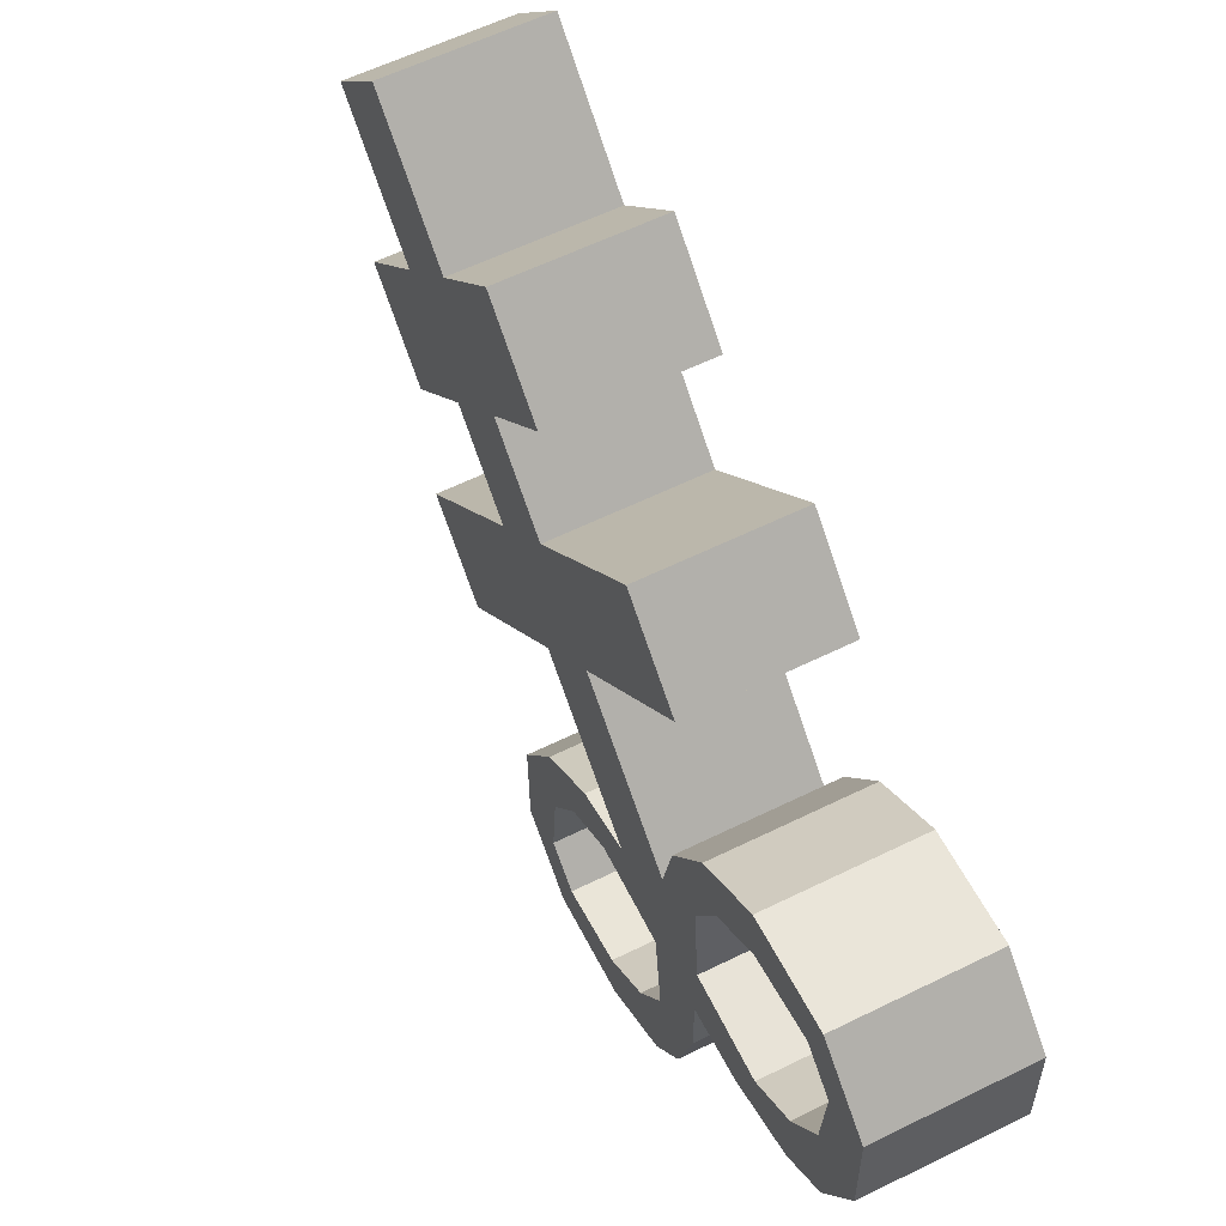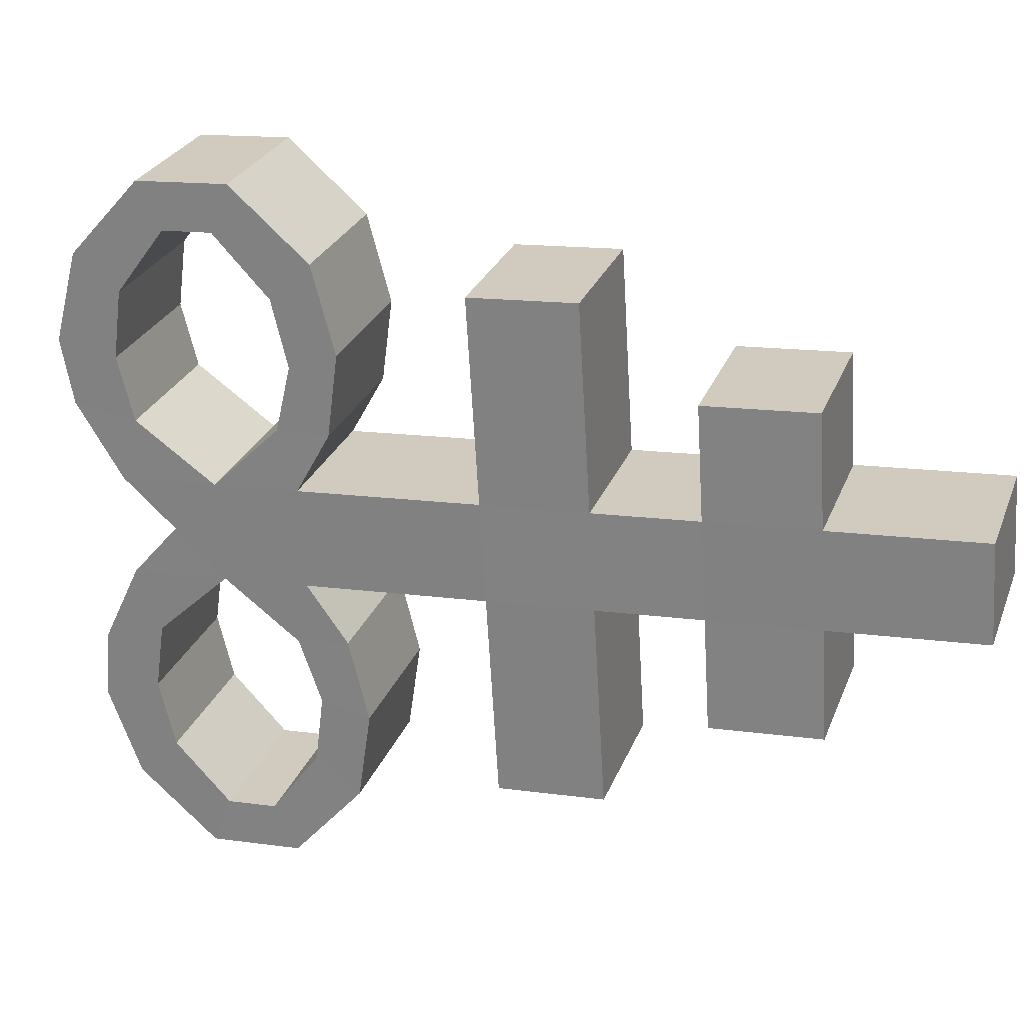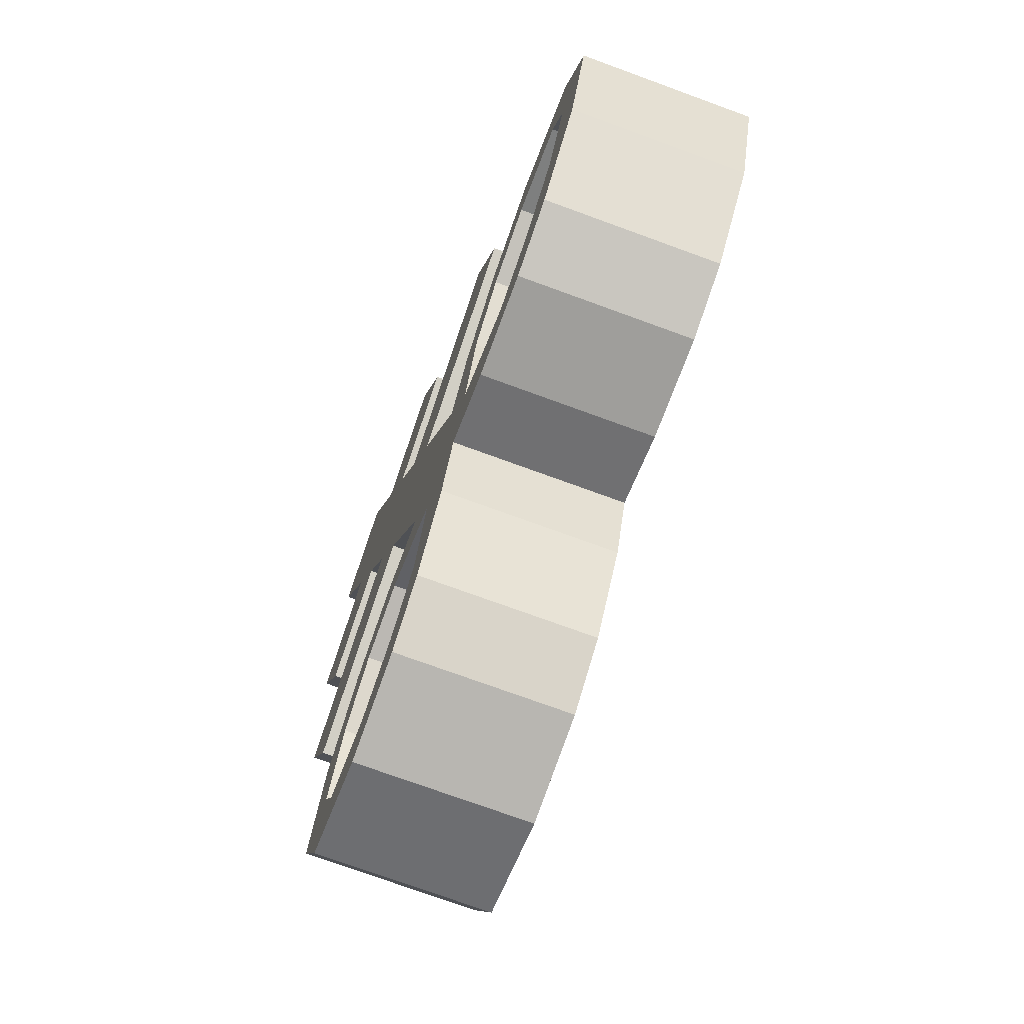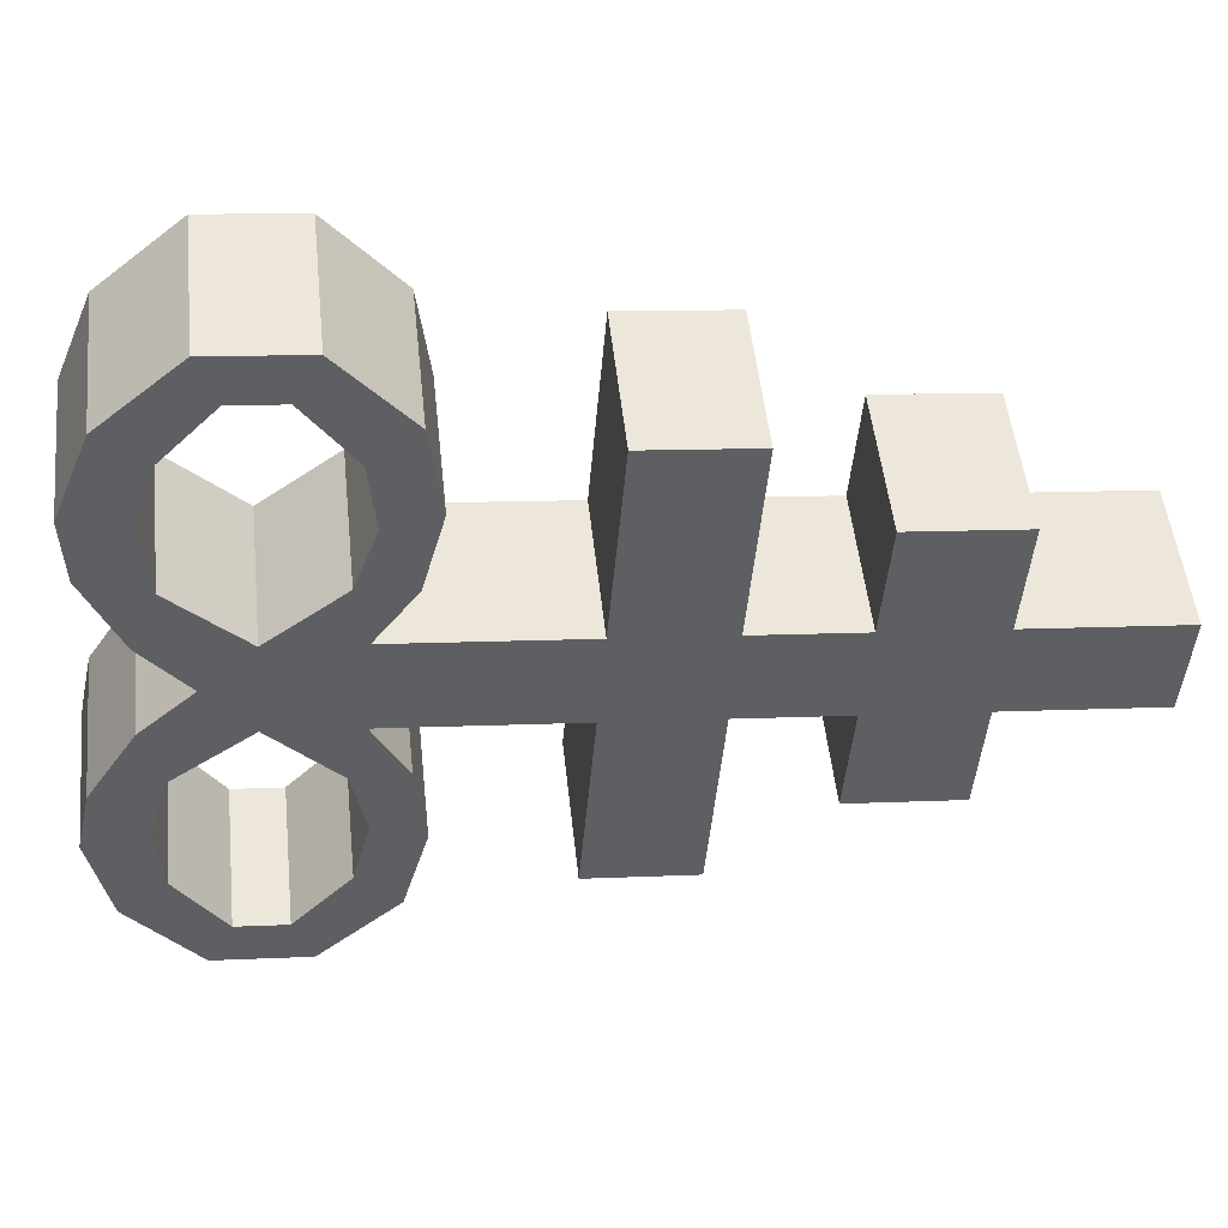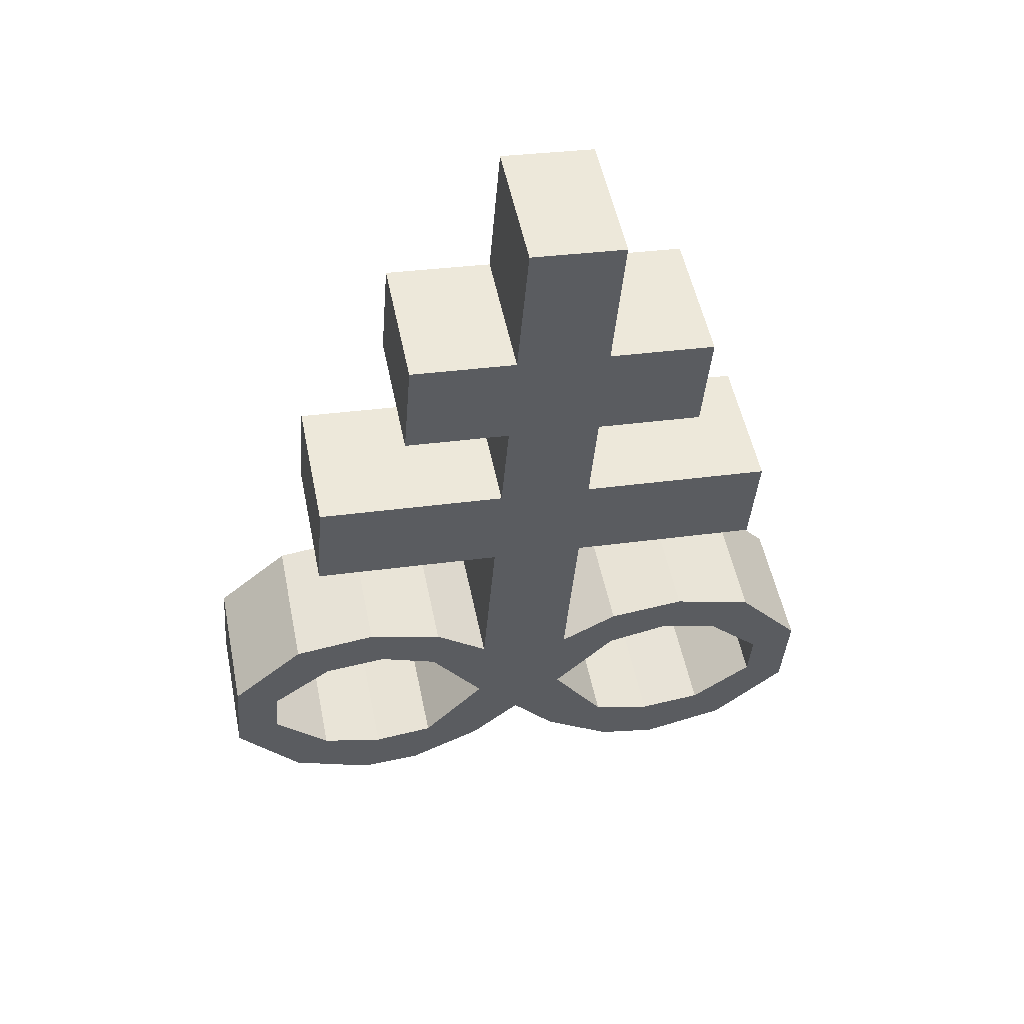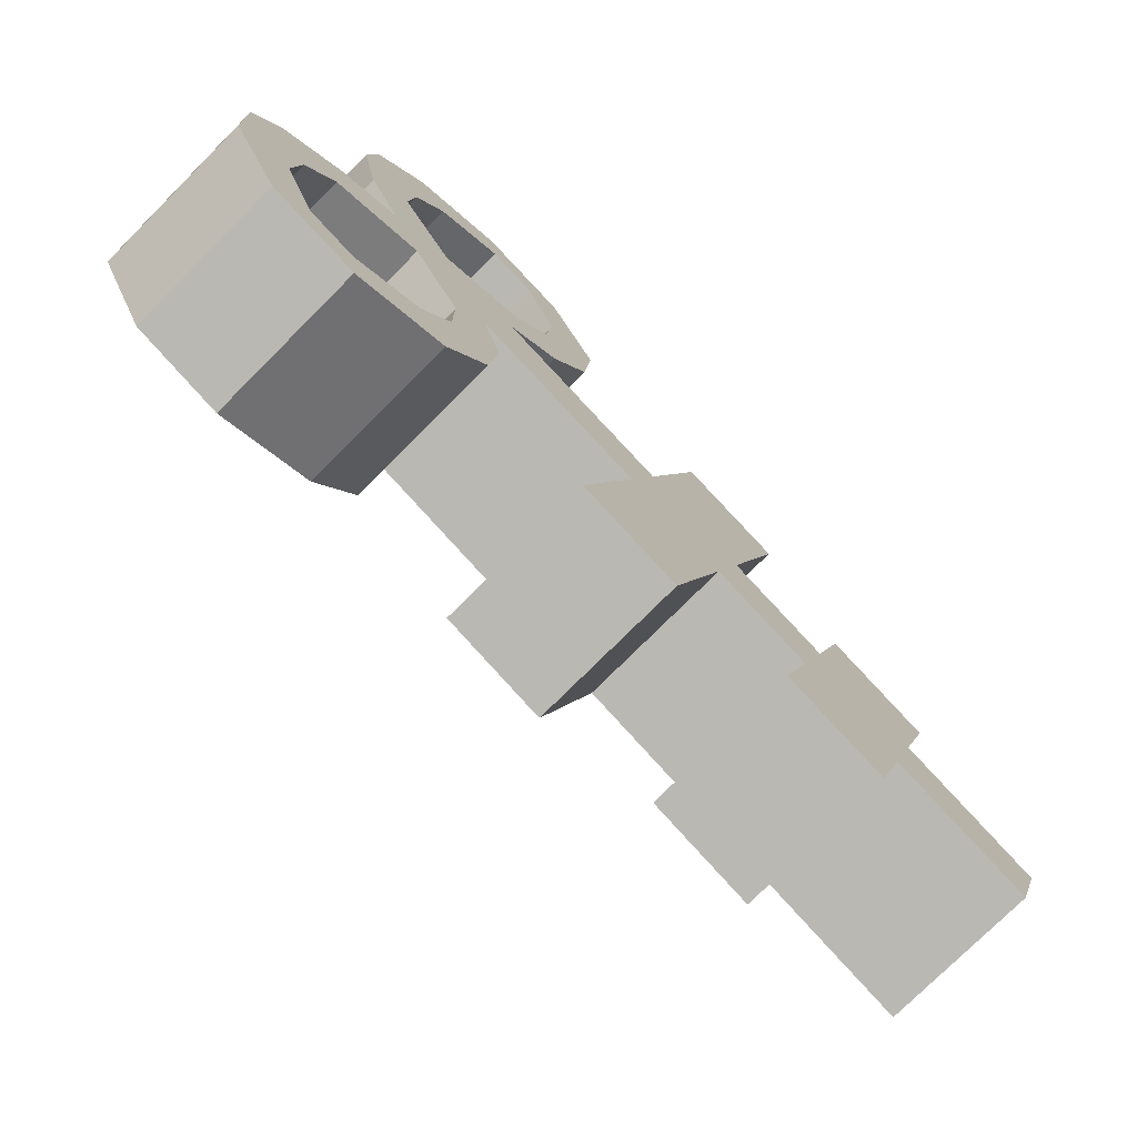
<metadata>
{"format":"obj","ext":"obj","renderer":"f3d","projection":"perspective","resolution":1024,"background":"white","views":[{"elev":-76.2,"azim":-145.3,"up":"+Z"},{"elev":5.8,"azim":123.2,"up":"+Z"},{"elev":-5.3,"azim":7.0,"up":"+Z"},{"elev":29.2,"azim":98.7,"up":"+Z"},{"elev":65.8,"azim":97.6,"up":"+Y"},{"elev":78.5,"azim":152.9,"up":"+Z"}]}
</metadata>
<code>
o Brimstone_Cube.008
v -0.5323 8.558 -0.1149
v -0.7498 9.332 -0.1491
v -0.1121 8.67 -0.2614
v -0.3296 9.444 -0.2957
v -0.6237 8.883 -0.1293
v -0.2036 8.995 -0.2758
v -0.4451 8.248 -0.1012
v -0.02495 8.359 -0.2477
v -0.3572 7.935 -0.08736
v 0.06294 8.046 -0.2339
v -0.2068 7.4 -0.0637
v 0.2134 7.511 -0.2102
v -0.2148 8.626 -0.5889
v -0.6349 8.515 -0.4424
v -0.3062 8.952 -0.6033
v -0.7264 8.84 -0.4567
v -0.21 8.281 -0.8378
v -0.6301 8.17 -0.6913
v -0.1221 7.968 -0.8239
v -0.5422 7.857 -0.6775
v -0.1362 7.148 -0.05261
v 0.129 7.598 -0.3857
v -0.2911 7.487 -0.2393
v 0.1692 7.445 -0.3871
v -0.2509 7.333 -0.2406
v 0.04262 7.612 -0.623
v -0.3776 7.501 -0.4765
v 0.09606 7.475 -0.5742
v -0.3241 7.363 -0.4277
v -0.02202 7.525 -0.8745
v -0.4422 7.414 -0.728
v 0.04575 7.414 -0.7652
v -0.3744 7.302 -0.6187
v -0.02791 7.281 -1.077
v -0.4481 7.169 -0.9309
v 0.03199 7.238 -0.9387
v -0.3882 7.126 -0.7922
v 0.1721 6.964 -0.7454
v -0.2481 6.852 -0.5989
v 0.1748 6.825 -0.8435
v -0.2453 6.713 -0.697
v 0.2426 6.954 -0.5512
v -0.1776 6.842 -0.4047
v 0.277 6.778 -0.5861
v -0.1432 6.667 -0.4396
v 0.2902 7.014 -0.3681
v -0.1299 6.903 -0.2216
v 0.3279 6.827 -0.4025
v -0.09226 6.716 -0.256
v 0.284 7.26 -0.1991
v -0.05703 6.867 -0.04014
v 0.3631 6.978 -0.1867
v -0.3727 6.901 -0.9191
v 0.04745 7.013 -1.066
v -0.3473 6.981 -0.7858
v 0.07283 7.092 -0.9323
v -0.4416 8.596 0.1742
v -0.6591 9.37 0.14
v -0.02146 8.708 0.02768
v -0.239 9.482 -0.006542
v -0.533 8.922 0.1598
v -0.1129 9.033 0.01328
v -0.3545 8.286 0.1879
v 0.06568 8.398 0.04139
v -0.2665 7.973 0.2017
v 0.1536 8.085 0.05523
v -0.1161 7.438 0.2254
v 0.304 7.549 0.07889
v 0.08119 8.751 0.3551
v -0.339 8.64 0.5016
v -0.01022 9.077 0.3407
v -0.4304 8.965 0.4872
v 0.2507 8.476 0.6315
v -0.1694 8.364 0.778
v 0.3386 8.163 0.6453
v -0.08152 8.051 0.7918
v -0.04554 7.187 0.2365
v 0.3268 7.682 0.2448
v -0.09341 7.57 0.3913
v 0.372 7.531 0.2596
v -0.04817 7.419 0.406
v 0.3878 7.758 0.478
v -0.03233 7.646 0.6245
v 0.4147 7.609 0.4418
v -0.005494 7.498 0.5884
v 0.4824 7.738 0.7342
v 0.06227 7.627 0.8807
v 0.4851 7.599 0.636
v 0.06499 7.487 0.7826
v 0.6098 7.55 0.9563
v 0.1896 7.438 1.103
v 0.5844 7.471 0.8229
v 0.1642 7.359 0.9695
v 0.6115 7.149 0.6559
v 0.1913 7.038 0.8024
v 0.6792 7.038 0.7652
v 0.2591 6.926 0.9117
v 0.5612 7.088 0.4649
v 0.141 6.976 0.6114
v 0.6222 6.924 0.5148
v 0.202 6.812 0.6614
v 0.493 7.1 0.2786
v 0.07286 6.988 0.4251
v 0.5573 6.924 0.329
v 0.1371 6.813 0.4755
v 0.3746 7.298 0.08999
v 0.03363 6.905 0.249
v 0.4538 7.016 0.1025
v 0.368 7.141 -0.04845
v -0.05212 7.029 0.09807
v 0.265 7.17 1.115
v 0.6851 7.282 0.9681
v 0.2051 7.214 0.9759
v 0.6252 7.325 0.8294
f 5 2 4 6
f 62 6 4 60
f 59 64 8 3
f 2 58 60 4
f 1 3 8 7
f 59 3 6 62
f 9 10 12 11
f 7 63 57 1
f 64 66 10 8
f 110 77 67 11 21
f 14 16 15 13
f 18 17 19 20
f 6 3 13 15
f 5 6 15 16
f 8 10 19 17
f 1 5 16 14
f 7 8 17 18
f 9 7 18 20
f 10 9 20 19
f 3 1 14 13
f 50 109 52
f 12 50 24 22
f 40 41 53 54
f 24 25 29 28
f 25 23 27 29
f 21 11 23 25
f 11 12 22 23
f 50 21 25 24
f 29 27 31 33
f 23 22 26 27
f 22 24 28 26
f 28 29 33 32
f 27 26 30 31
f 26 28 32 30
f 46 48 44 42
f 33 31 35 37
f 32 33 37 36
f 31 30 34 35
f 30 32 36 34
f 41 39 55 53
f 38 40 54 56
f 39 38 56 55
f 42 44 40 38
f 43 42 38 39
f 49 47 43 45
f 45 43 39 41
f 44 45 41 40
f 51 21 47 49
f 21 50 46 47
f 52 51 49 48
f 48 49 45 44
f 66 68 12 10
f 11 67 65 9
f 9 65 63 7
f 1 57 61 5
f 5 61 58 2
f 110 51 52 109
f 50 52 48 46
f 47 46 42 43
f 36 37 55 56
f 34 36 56 54
f 35 34 54 53
f 37 35 53 55
f 110 21 51
f 107 110 109 108
f 61 62 60 58
f 57 63 64 59
f 65 67 68 66
f 70 69 71 72
f 74 76 75 73
f 62 71 69 59
f 61 72 71 62
f 64 73 75 66
f 57 70 72 61
f 63 74 73 64
f 65 76 74 63
f 66 75 76 65
f 59 69 70 57
f 106 108 109
f 68 78 80 106
f 96 112 111 97
f 80 84 85 81
f 81 85 83 79
f 77 81 79 67
f 67 79 78 68
f 106 80 81 77
f 85 89 87 83
f 79 83 82 78
f 78 82 84 80
f 84 88 89 85
f 83 87 86 82
f 82 86 88 84
f 102 98 100 104
f 89 93 91 87
f 88 92 93 89
f 87 91 90 86
f 86 90 92 88
f 97 111 113 95
f 94 114 112 96
f 95 113 114 94
f 98 94 96 100
f 99 95 94 98
f 105 101 99 103
f 101 97 95 99
f 100 96 97 101
f 107 105 103 77
f 77 103 102 106
f 108 104 105 107
f 104 100 101 105
f 106 102 104 108
f 103 99 98 102
f 92 114 113 93
f 90 112 114 92
f 91 111 112 90
f 93 113 111 91
f 110 107 77
f 68 106 109 50 12

</code>
